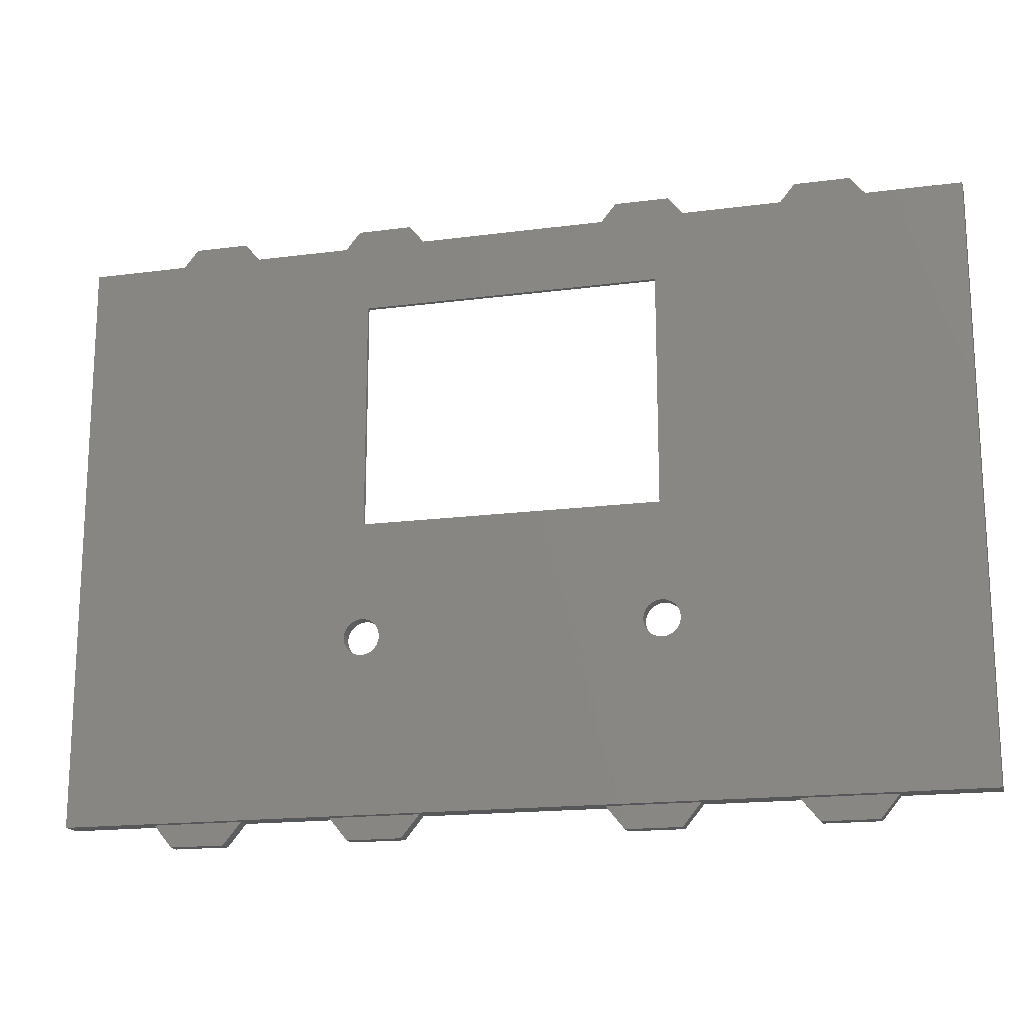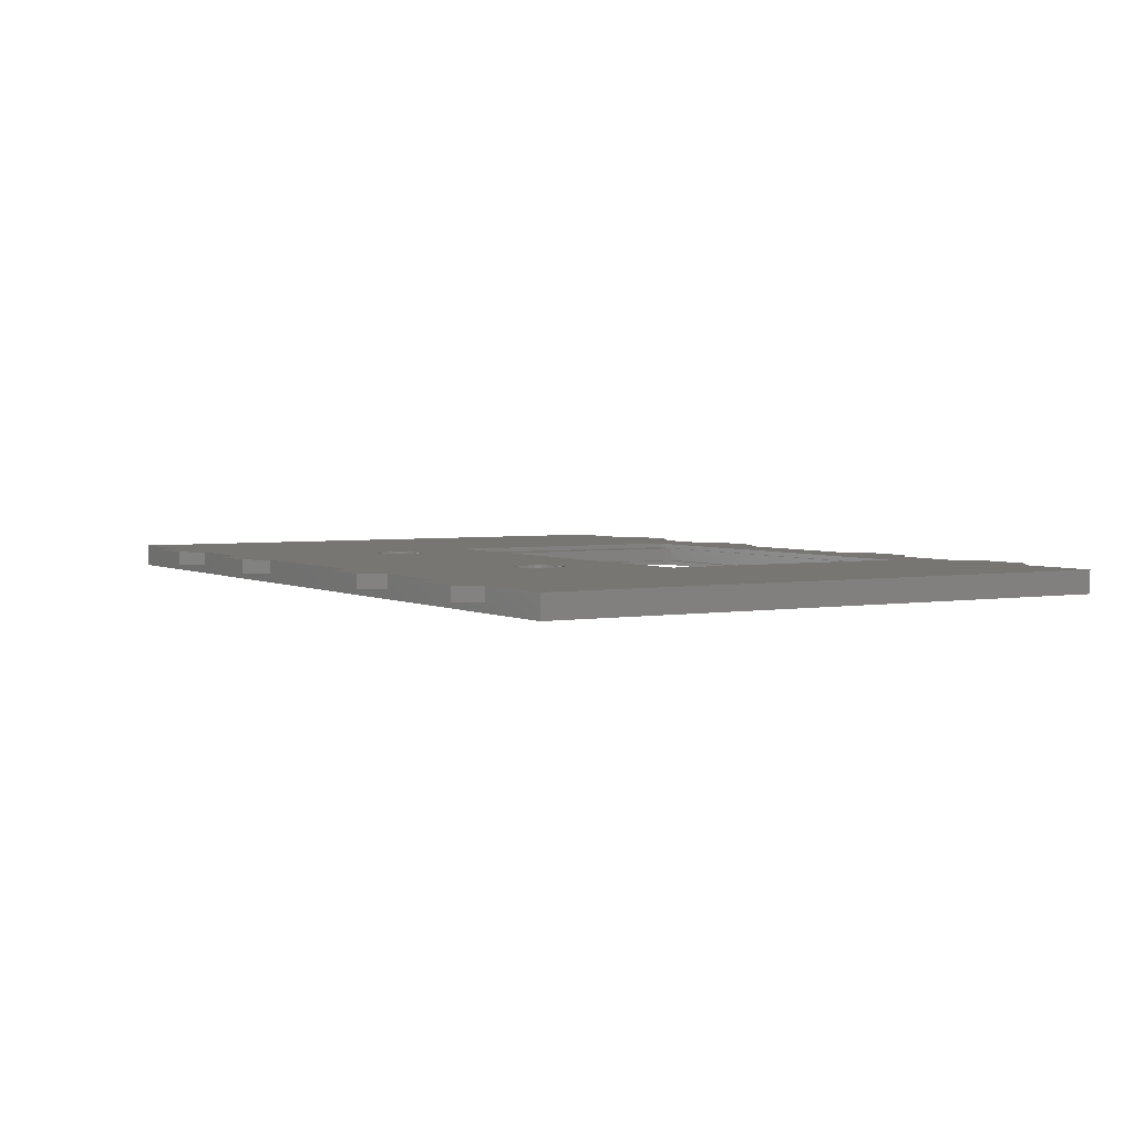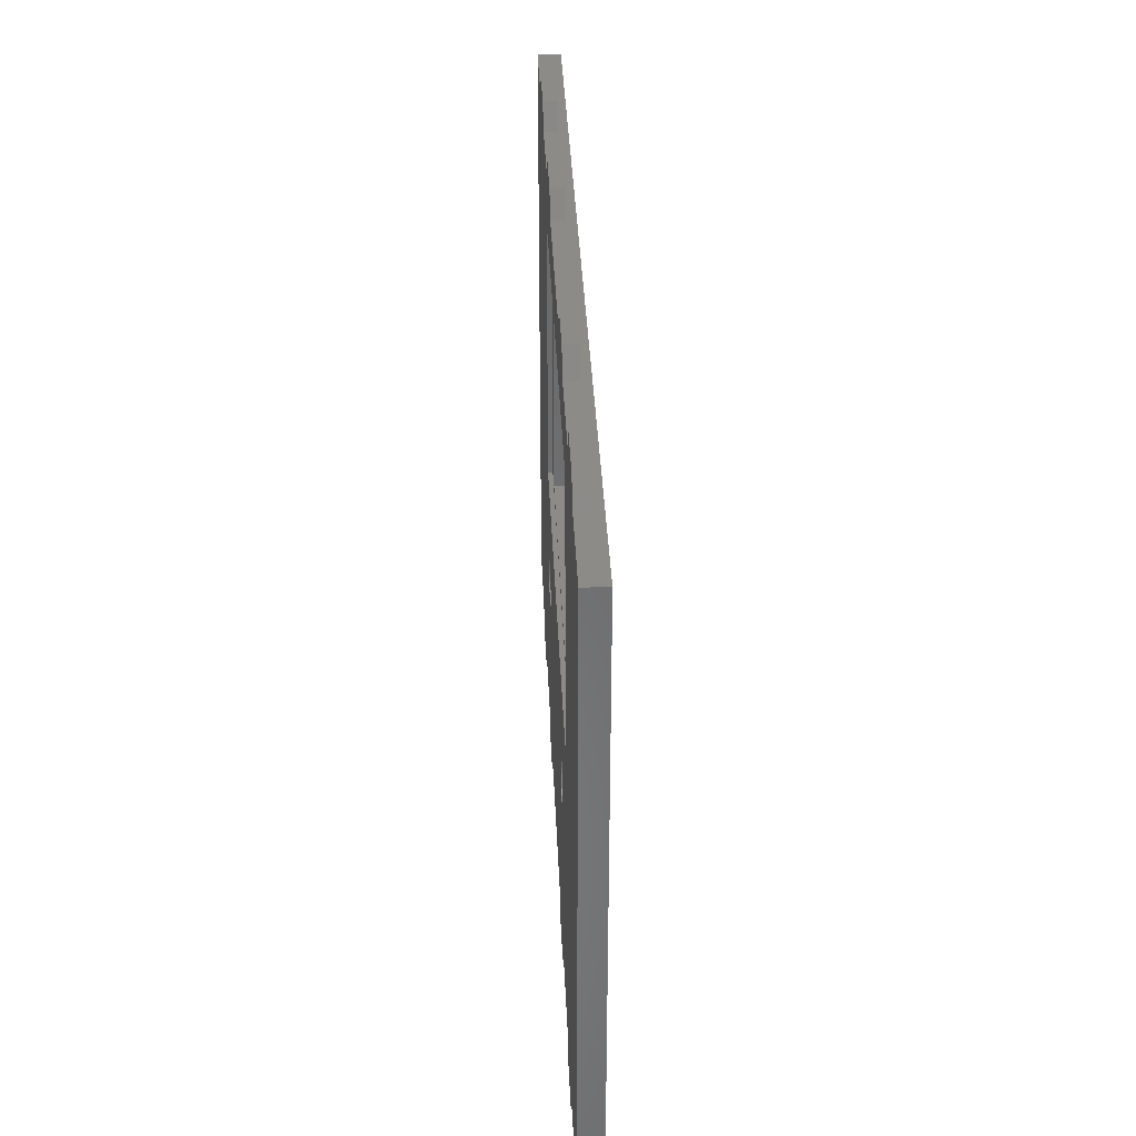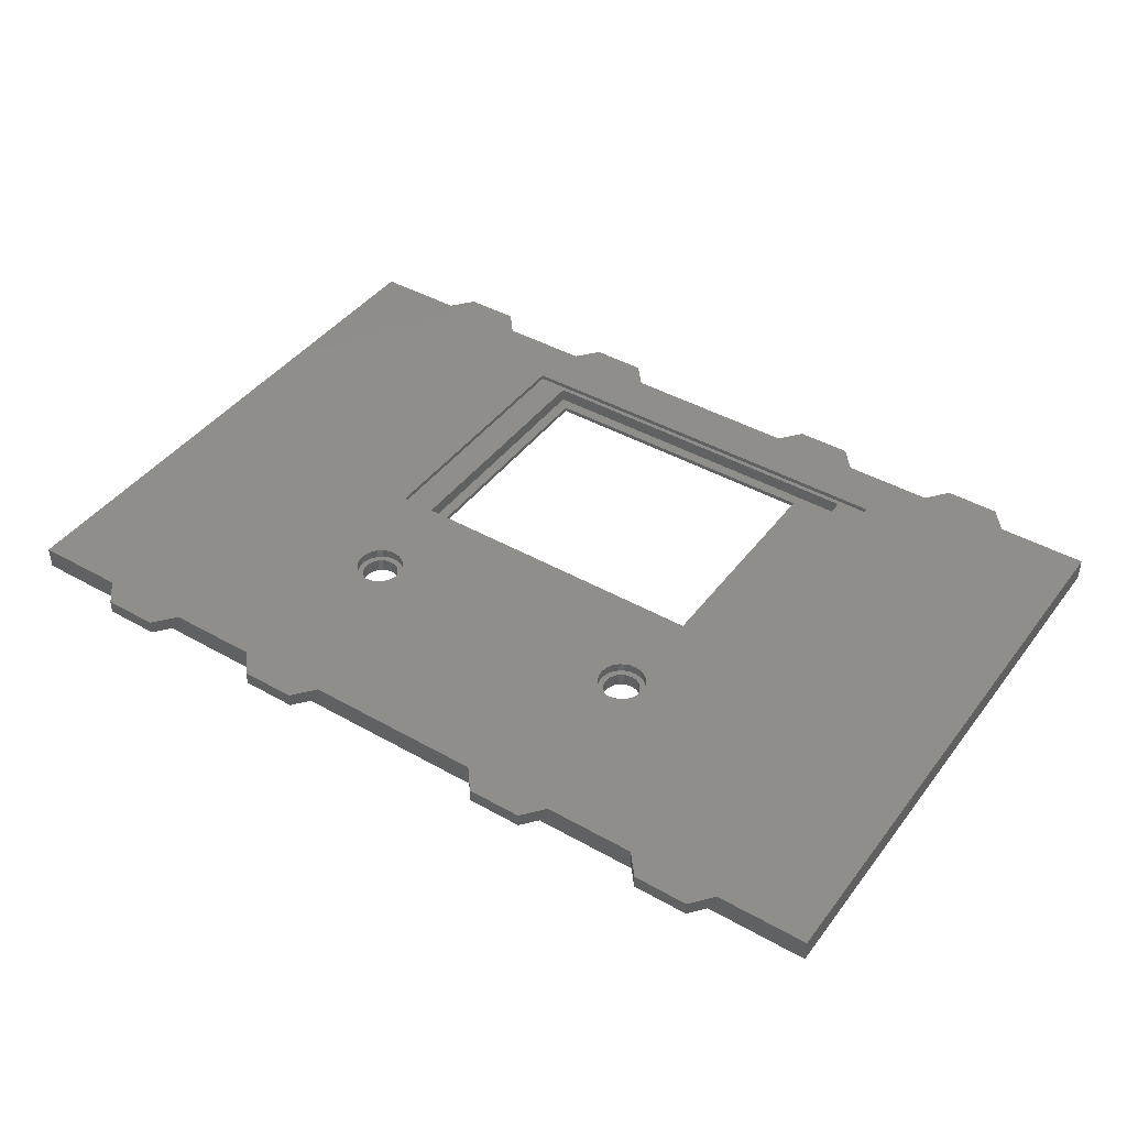
<metadata>
{"format":"stl","ext":"stl","renderer":"f3d","projection":"perspective","resolution":1024,"background":"white","views":[{"elev":-17.1,"azim":-165.2,"up":"+Y"},{"elev":3.3,"azim":59.2,"up":"+Z"},{"elev":34.4,"azim":87.7,"up":"+Y"},{"elev":42.7,"azim":34.0,"up":"+Z"}]}
</metadata>
<code>
# stl→obj: 299 verts, 606 faces
v 1.319e-12 130 5
v 3.429e-17 0 0
v 1.128e-13 0 5
v 1.274e-12 130 -1.711e-12
v 200 -2.504e-12 0
v 200 130 5
v 200 -2.549e-12 5
v 200 130 -1.711e-12
v 67 115 -1.48e-12
v 63 38.59 -2.731e-13
v 63.14 39.63 -1.152e-13
v 63.54 40.59 -1.716e-13
v 64.17 41.42 -2.336e-13
v 65 42.06 -3.013e-13
v 65.96 42.46 -1.659e-13
v 67 42.59 -2.562e-13
v 67 64 -6.904e-13
v 133 115 -1.48e-12
v 133.3 42.61 -3.659e-13
v 134.3 42.41 -3.659e-13
v 135.2 41.94 -2.87e-13
v 136 41.26 -4.054e-13
v 136.6 40.39 -4.675e-13
v 136.9 39.4 -2.531e-13
v 137 38.62 -4.393e-13
v 137 38.59 -3.622e-13
v 137 38.36 -4.562e-13
v 65.96 34.73 3.146e-14
v 65 35.13 -1.039e-13
v 64.17 35.76 -1.603e-13
v 63.54 36.59 -1.321e-13
v 63.14 37.56 -1.434e-13
v 67 34.59 -1.998e-13
v 68.04 34.73 3.146e-14
v 69 35.13 -1.039e-13
v 69.83 35.76 -2.111e-13
v 70.46 36.59 -1.321e-13
v 70.86 37.56 -1.659e-13
v 71 38.59 -2.731e-13
v 130.8 35.29 -2.87e-13
v 130 35.98 -2.024e-13
v 129.4 36.84 -2.813e-13
v 129.1 37.83 -3.208e-13
v 129 38.59 -2.91e-13
v 129 38.88 -2.644e-13
v 131.7 34.83 -3.208e-13
v 132.7 34.63 -1.46e-13
v 133 34.64 -3.208e-13
v 133.8 34.69 -2.87e-13
v 134.8 35.03 -2.08e-13
v 135.6 35.61 -2.191e-14
v 136.3 36.4 -3.772e-13
v 136.8 37.33 -3.772e-13
v 68.04 42.46 -1.659e-13
v 133 64 -6.904e-13
v 69 42.06 -3.013e-13
v 69.83 41.42 -2.336e-13
v 70.46 40.59 -1.716e-13
v 70.86 39.63 -1.152e-13
v 129.2 39.9 -2.926e-13
v 129.7 40.84 -3.885e-13
v 130.4 41.62 -3.434e-13
v 131.2 42.2 -2.757e-13
v 132.2 42.54 -3.208e-13
v 133 42.59 -3.548e-13
v 133 34.64 3
v 133.8 34.69 3
v 132.7 34.63 3
v 131.7 34.83 3
v 130.8 35.29 3
v 130 35.98 3
v 129.4 36.84 3
v 129.1 37.83 3
v 129 38.88 3
v 129.2 39.9 3
v 129.7 40.84 3
v 130.4 41.62 3
v 131.2 42.2 3
v 132.2 42.54 3
v 133.3 42.61 3
v 134.3 42.41 3
v 135.2 41.94 3
v 136 41.26 3
v 136.6 40.39 3
v 136.9 39.4 3
v 137 38.62 3
v 137 38.36 3
v 136.8 37.33 3
v 136.3 36.4 3
v 135.6 35.61 3
v 134.8 35.03 3
v 67 34.59 3
v 68.04 34.73 3
v 65.96 34.73 3
v 65 35.13 3
v 64.17 35.76 3
v 63.54 36.59 3
v 63.14 37.56 3
v 63 38.59 3
v 63.14 39.63 3
v 63.54 40.59 3
v 64.17 41.42 3
v 65 42.06 3
v 65.96 42.46 3
v 67 42.59 3
v 68.04 42.46 3
v 69 42.06 3
v 69.83 41.42 3
v 70.46 40.59 3
v 70.86 39.63 3
v 71 38.59 3
v 70.86 37.56 3
v 70.46 36.59 3
v 69.83 35.76 3
v 69 35.13 3
v 127.8 37.59 3
v 128 40.3 3
v 127.8 38.96 3
v 128.3 36.29 3
v 128.6 41.54 3
v 129 35.15 3
v 130.1 34.24 3
v 131.3 33.63 3
v 132.7 33.37 3
v 133.1 33.4 3
v 134 33.46 3
v 135.3 33.9 3
v 136.5 34.66 3
v 137.4 35.7 3
v 129.5 42.57 3
v 130.7 43.33 3
v 132 43.78 3
v 133.3 43.87 3
v 134.7 43.6 3
v 135.9 42.99 3
v 137 42.09 3
v 137.7 40.95 3
v 138 36.93 3
v 138.2 39.65 3
v 138.2 38.28 3
v 138.2 38.7 3
v 129 35.15 5
v 130.1 34.24 5
v 131.3 33.63 5
v 132.7 33.37 5
v 133.1 33.4 5
v 134 33.46 5
v 135.3 33.9 5
v 136.5 34.66 5
v 137.4 35.7 5
v 138 36.93 5
v 138.2 38.28 5
v 138.2 38.7 5
v 138.2 39.65 5
v 137.7 40.95 5
v 137 42.09 5
v 135.9 42.99 5
v 134.7 43.6 5
v 133.3 43.87 5
v 132 43.78 5
v 130.7 43.33 5
v 129.5 42.57 5
v 128.6 41.54 5
v 128 40.3 5
v 127.8 38.96 5
v 127.8 37.59 5
v 128.3 36.29 5
v 63.28 34.87 3
v 62.44 35.96 3
v 64.37 34.04 3
v 65.64 33.51 3
v 67 33.33 3
v 68.36 33.51 3
v 69.63 34.04 3
v 70.72 34.87 3
v 71.56 35.96 3
v 71.56 41.22 3
v 72.08 39.95 3
v 72.08 37.23 3
v 72.26 38.59 3
v 61.92 37.23 3
v 61.92 39.95 3
v 61.74 38.59 3
v 62.44 41.22 3
v 63.28 42.31 3
v 64.37 43.15 3
v 65.64 43.67 3
v 67 43.85 3
v 68.36 43.67 3
v 69.63 43.15 3
v 70.72 42.31 3
v 69.63 43.15 5
v 70.72 42.31 5
v 68.36 43.67 5
v 67 43.85 5
v 65.64 43.67 5
v 64.37 43.15 5
v 63.28 42.31 5
v 62.44 41.22 5
v 61.92 39.95 5
v 61.74 38.59 5
v 61.92 37.23 5
v 62.44 35.96 5
v 63.28 34.87 5
v 64.37 34.04 5
v 65.64 33.51 5
v 67 33.33 5
v 68.36 33.51 5
v 69.63 34.04 5
v 70.72 34.87 5
v 71.56 35.96 5
v 72.08 37.23 5
v 72.26 38.59 5
v 72.08 39.95 5
v 71.56 41.22 5
v 64.5 61.5 1
v 67 64 1
v 64.5 117.5 1
v 143.5 61.5 1
v 133 64 1
v 133 115 1
v 67 115 1
v 143.5 117.5 1
v 143.5 117.5 4
v 64.5 117.5 4
v 64.5 61.5 4
v 143.5 61.5 4
v 57.5 60.5 4
v 57.5 118.5 4
v 150.5 60.5 4
v 150.5 118.5 4
v 150.5 118.5 5
v 57.5 118.5 5
v 57.5 60.5 5
v 150.5 60.5 5
v 20 130 2
v 20 130 5
v 40 130 2
v 60 130 2
v 160 130 2
v 40 130 5
v 60 130 5
v 80 130 5
v 120 130 2
v 80 130 2
v 120 130 5
v 140 130 2
v 160 130 5
v 140 130 5
v 180 130 2
v 180 130 5
v 64 134.9 2
v 76 134.9 2
v 24 134.9 2
v 24 134.9 5
v 36 134.9 2
v 124 134.9 5
v 136 134.9 2
v 124 134.9 2
v 136 134.9 5
v 36 134.9 5
v 76 134.9 5
v 164 134.9 5
v 164 134.9 2
v 64 134.9 5
v 176 134.9 2
v 176 134.9 5
v 180 -2.112e-12 2
v 140 -2.09e-12 2
v 180 -2.132e-12 5
v 120 -2.095e-12 2
v 80 -2.538e-14 2
v 40 -2.82e-15 2
v 120 -2.109e-12 5
v 80 -4.512e-14 5
v 60 -3.102e-14 2
v 40 -2.256e-14 5
v 60 -4.512e-14 5
v 160 -2.118e-12 2
v 140 -2.109e-12 5
v 160 -2.132e-12 5
v 20 -8.46e-15 2
v 20 -2.256e-14 5
v 64 -4.9 5
v 76 -4.9 5
v 124 -4.9 5
v 136 -4.9 5
v 24 -4.9 5
v 36 -4.9 5
v 164 -4.9 5
v 176 -4.9 5
v 164 -4.9 2
v 24 -4.9 2
v 176 -4.9 2
v 136 -4.9 2
v 124 -4.9 2
v 64 -4.9 2
v 76 -4.9 2
v 36 -4.9 2
f 1 2 3
f 2 1 4
f 5 6 7
f 6 5 8
f 4 9 10
f 9 4 8
f 10 9 11
f 11 9 12
f 12 9 13
f 13 9 14
f 14 9 15
f 15 9 16
f 16 9 17
f 9 8 18
f 18 8 19
f 19 8 20
f 20 8 21
f 21 8 22
f 22 8 23
f 23 8 24
f 24 8 25
f 25 8 26
f 26 8 27
f 27 8 5
f 2 28 5
f 28 2 29
f 29 2 30
f 30 2 31
f 31 2 4
f 31 4 32
f 32 4 10
f 5 28 33
f 5 33 34
f 5 34 35
f 5 35 36
f 5 36 37
f 5 37 38
f 5 38 39
f 5 39 40
f 40 39 41
f 41 39 42
f 42 39 43
f 43 39 44
f 44 39 45
f 5 40 46
f 5 46 47
f 5 47 48
f 5 48 49
f 5 49 50
f 5 50 51
f 5 51 52
f 5 52 53
f 5 53 27
f 17 54 16
f 54 17 55
f 54 55 56
f 56 55 57
f 57 55 58
f 58 55 59
f 59 55 39
f 39 55 45
f 45 55 60
f 60 55 61
f 61 55 62
f 62 55 63
f 63 55 64
f 64 55 65
f 65 55 18
f 65 18 19
f 66 49 48
f 49 66 67
f 47 66 48
f 66 47 68
f 69 47 46
f 47 69 68
f 40 69 46
f 69 40 70
f 41 70 40
f 70 41 71
f 42 71 41
f 71 42 72
f 43 72 42
f 72 43 73
f 43 74 73
f 74 43 44
f 74 44 45
f 45 75 74
f 75 45 60
f 60 76 75
f 76 60 61
f 62 76 61
f 76 62 77
f 63 77 62
f 77 63 78
f 79 63 64
f 63 79 78
f 80 65 19
f 65 80 64
f 64 80 79
f 81 19 20
f 19 81 80
f 21 81 20
f 81 21 82
f 83 21 22
f 21 83 82
f 84 22 23
f 22 84 83
f 84 24 85
f 24 84 23
f 86 24 25
f 24 86 85
f 87 26 27
f 26 87 86
f 26 86 25
f 88 27 53
f 27 88 87
f 89 53 52
f 53 89 88
f 89 51 90
f 51 89 52
f 91 51 50
f 51 91 90
f 67 50 49
f 50 67 91
f 92 34 33
f 34 92 93
f 28 92 33
f 92 28 94
f 95 28 29
f 28 95 94
f 96 29 30
f 29 96 95
f 31 96 30
f 96 31 97
f 31 98 97
f 98 31 32
f 32 99 98
f 99 32 10
f 11 99 10
f 99 11 100
f 12 100 11
f 100 12 101
f 13 101 12
f 101 13 102
f 103 13 14
f 13 103 102
f 15 103 14
f 103 15 104
f 105 15 16
f 15 105 104
f 54 105 16
f 105 54 106
f 107 54 56
f 54 107 106
f 57 107 56
f 107 57 108
f 109 57 58
f 57 109 108
f 109 59 110
f 59 109 58
f 110 39 111
f 39 110 59
f 111 38 112
f 38 111 39
f 112 37 113
f 37 112 38
f 114 37 36
f 37 114 113
f 35 114 36
f 114 35 115
f 34 115 35
f 115 34 93
f 116 117 118
f 117 116 119
f 117 119 120
f 120 119 121
f 120 121 74
f 74 121 73
f 73 121 122
f 73 122 72
f 72 122 71
f 71 122 70
f 70 122 123
f 70 123 69
f 69 123 124
f 69 124 68
f 68 124 125
f 68 125 66
f 66 125 67
f 67 125 126
f 67 126 91
f 91 126 127
f 91 127 90
f 90 127 128
f 90 128 89
f 89 128 88
f 88 128 129
f 88 129 87
f 74 130 120
f 130 74 75
f 130 75 76
f 130 76 131
f 131 76 77
f 131 77 78
f 131 78 132
f 132 78 79
f 132 79 133
f 133 79 80
f 133 80 81
f 133 81 134
f 134 81 82
f 134 82 135
f 135 82 83
f 135 83 136
f 136 83 84
f 136 84 85
f 136 85 86
f 136 86 137
f 137 86 87
f 137 87 129
f 137 129 138
f 137 138 139
f 139 138 140
f 139 140 141
f 142 122 121
f 122 142 143
f 122 144 123
f 144 122 143
f 123 145 124
f 145 123 144
f 145 125 124
f 125 145 146
f 125 147 126
f 147 125 146
f 147 127 126
f 127 147 148
f 148 128 127
f 128 148 149
f 149 129 128
f 129 149 150
f 150 138 129
f 138 150 151
f 151 140 138
f 140 151 152
f 152 141 140
f 141 152 153
f 154 141 153
f 141 154 139
f 154 137 139
f 137 154 155
f 156 137 155
f 137 156 136
f 156 135 136
f 135 156 157
f 157 134 135
f 134 157 158
f 134 159 133
f 159 134 158
f 159 132 133
f 132 159 160
f 132 161 131
f 161 132 160
f 161 130 131
f 130 161 162
f 130 163 120
f 163 130 162
f 120 164 117
f 164 120 163
f 117 165 118
f 165 117 164
f 116 165 166
f 165 116 118
f 119 166 167
f 166 119 116
f 121 167 142
f 167 121 119
f 168 99 169
f 99 168 98
f 98 168 97
f 97 168 170
f 97 170 96
f 96 170 95
f 95 170 171
f 95 171 94
f 94 171 172
f 94 172 92
f 92 172 173
f 92 173 93
f 93 173 115
f 115 173 174
f 115 174 114
f 114 174 175
f 114 175 113
f 113 175 112
f 112 175 176
f 112 176 111
f 111 176 177
f 177 176 178
f 178 176 179
f 178 179 180
f 181 182 183
f 182 181 169
f 182 169 184
f 184 169 185
f 185 169 99
f 185 99 100
f 185 100 101
f 185 101 186
f 186 101 102
f 186 102 103
f 186 103 187
f 187 103 104
f 187 104 188
f 188 104 105
f 188 105 106
f 188 106 189
f 189 106 107
f 189 107 190
f 190 107 108
f 190 108 191
f 191 108 109
f 191 109 110
f 191 110 177
f 177 110 111
f 191 192 190
f 192 191 193
f 192 189 190
f 189 192 194
f 189 195 188
f 195 189 194
f 195 187 188
f 187 195 196
f 187 197 186
f 197 187 196
f 197 185 186
f 185 197 198
f 184 198 199
f 198 184 185
f 184 200 182
f 200 184 199
f 183 200 201
f 200 183 182
f 183 202 181
f 202 183 201
f 169 202 203
f 202 169 181
f 168 203 204
f 203 168 169
f 204 170 168
f 170 204 205
f 170 206 171
f 206 170 205
f 171 207 172
f 207 171 206
f 207 173 172
f 173 207 208
f 208 174 173
f 174 208 209
f 174 210 175
f 210 174 209
f 211 175 210
f 175 211 176
f 212 176 211
f 176 212 179
f 213 179 212
f 179 213 180
f 214 180 213
f 180 214 178
f 214 177 178
f 177 214 215
f 193 177 215
f 177 193 191
f 216 217 218
f 217 216 219
f 217 219 220
f 220 219 221
f 218 222 223
f 222 218 217
f 223 222 221
f 223 221 219
f 224 218 223
f 218 224 225
f 216 225 226
f 225 216 218
f 17 222 217
f 222 17 9
f 217 55 17
f 55 217 220
f 221 9 18
f 9 221 222
f 221 55 220
f 55 221 18
f 226 219 216
f 219 226 227
f 224 219 227
f 219 224 223
f 228 226 229
f 226 228 230
f 226 230 227
f 227 230 224
f 229 225 231
f 225 229 226
f 231 225 224
f 231 224 230
f 232 229 231
f 229 232 233
f 229 234 228
f 234 229 233
f 234 230 228
f 230 234 235
f 232 230 235
f 230 232 231
f 4 236 8
f 236 4 1
f 236 1 237
f 238 239 240
f 239 238 241
f 239 241 242
f 243 244 245
f 244 243 246
f 240 247 248
f 247 240 245
f 245 240 239
f 247 245 244
f 248 247 249
f 8 250 6
f 250 8 238
f 238 8 236
f 250 238 240
f 6 250 251
f 252 245 239
f 245 252 253
f 237 254 236
f 254 237 255
f 254 238 236
f 238 254 256
f 257 258 259
f 258 257 260
f 256 241 238
f 241 256 261
f 257 244 246
f 244 257 259
f 253 243 245
f 243 253 262
f 263 240 248
f 240 263 264
f 247 260 249
f 260 247 258
f 252 262 253
f 262 252 265
f 263 266 264
f 266 263 267
f 250 267 251
f 267 250 266
f 242 252 239
f 252 242 265
f 259 247 244
f 247 259 258
f 264 250 240
f 250 264 266
f 255 256 254
f 256 255 261
f 5 268 2
f 268 5 7
f 2 268 269
f 268 7 270
f 271 272 273
f 272 271 274
f 272 274 275
f 273 276 277
f 276 273 272
f 277 276 278
f 269 279 280
f 279 269 268
f 280 279 281
f 2 282 3
f 282 2 271
f 271 2 269
f 282 271 273
f 3 282 283
f 284 201 278
f 201 284 202
f 202 284 203
f 203 284 204
f 204 284 205
f 205 284 285
f 205 285 206
f 206 285 207
f 207 285 208
f 208 285 209
f 209 285 210
f 210 285 211
f 211 285 212
f 212 285 213
f 286 166 165
f 166 286 287
f 166 287 167
f 167 287 142
f 142 287 143
f 143 287 144
f 144 287 145
f 145 287 146
f 146 287 147
f 147 287 148
f 148 287 149
f 149 287 280
f 149 280 150
f 150 280 151
f 151 280 152
f 283 1 3
f 1 283 237
f 237 283 288
f 237 288 255
f 255 288 289
f 255 289 261
f 261 289 277
f 261 277 241
f 241 277 278
f 241 278 234
f 234 278 201
f 234 201 200
f 234 200 199
f 234 199 198
f 234 198 197
f 234 197 196
f 234 196 235
f 235 196 195
f 235 195 194
f 235 194 192
f 235 192 193
f 235 193 215
f 235 215 214
f 235 214 213
f 235 213 162
f 162 213 275
f 275 213 285
f 162 275 163
f 163 275 164
f 164 275 274
f 164 274 165
f 165 274 286
f 235 162 161
f 235 161 160
f 235 160 159
f 235 159 158
f 235 158 157
f 235 157 156
f 235 156 155
f 235 155 154
f 235 154 153
f 235 153 152
f 235 152 280
f 235 280 281
f 235 281 232
f 241 233 242
f 233 241 234
f 242 233 232
f 242 232 243
f 242 243 265
f 265 243 262
f 243 232 246
f 246 232 257
f 257 232 249
f 257 249 260
f 249 232 248
f 248 232 281
f 248 281 290
f 248 290 263
f 263 290 291
f 263 291 267
f 267 291 270
f 267 270 251
f 251 270 7
f 251 7 6
f 281 292 290
f 292 281 279
f 283 293 288
f 293 283 282
f 294 270 291
f 270 294 268
f 291 292 294
f 292 291 290
f 295 280 287
f 280 295 269
f 268 292 279
f 292 268 294
f 274 296 286
f 296 274 271
f 269 296 271
f 296 269 295
f 287 296 295
f 296 287 286
f 278 297 284
f 297 278 276
f 285 297 298
f 297 285 284
f 272 297 276
f 297 272 298
f 298 275 285
f 275 298 272
f 299 277 289
f 277 299 273
f 273 293 282
f 293 273 299
f 289 293 299
f 293 289 288

</code>
